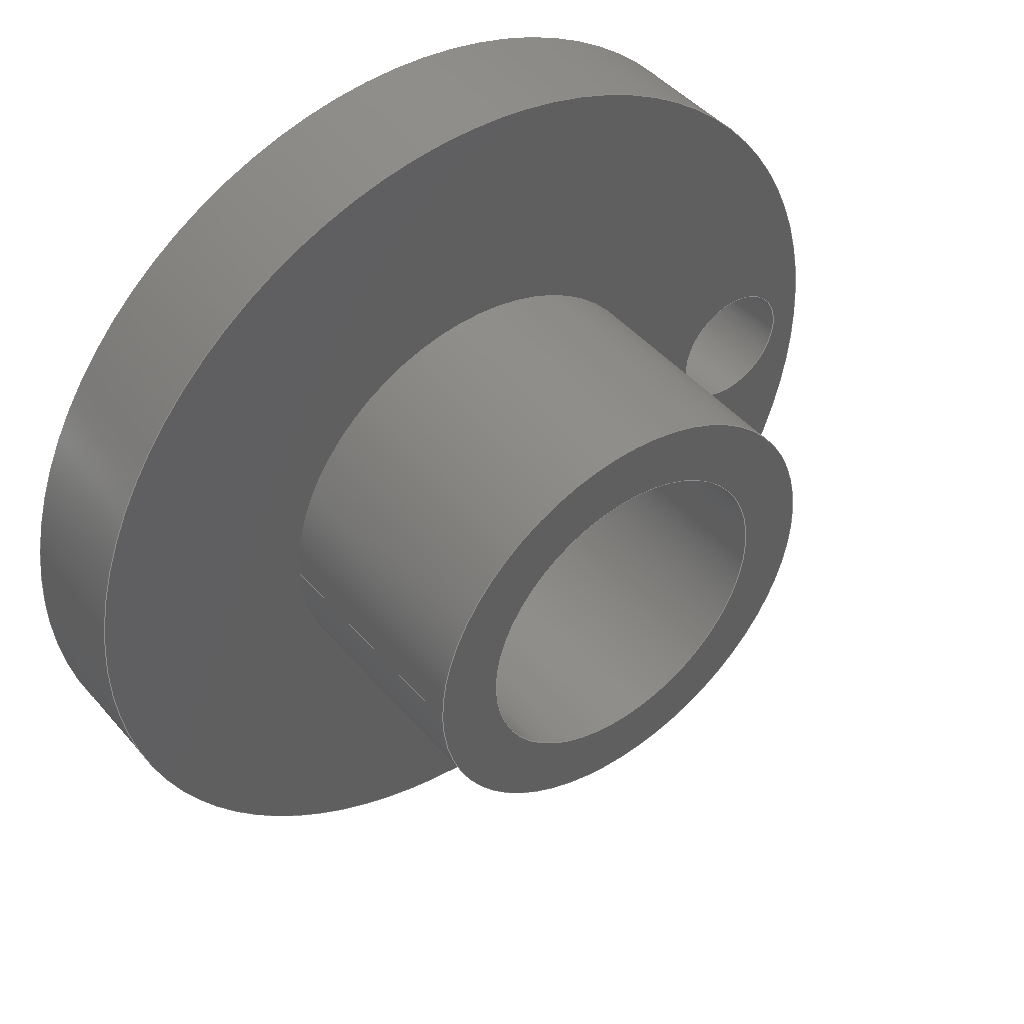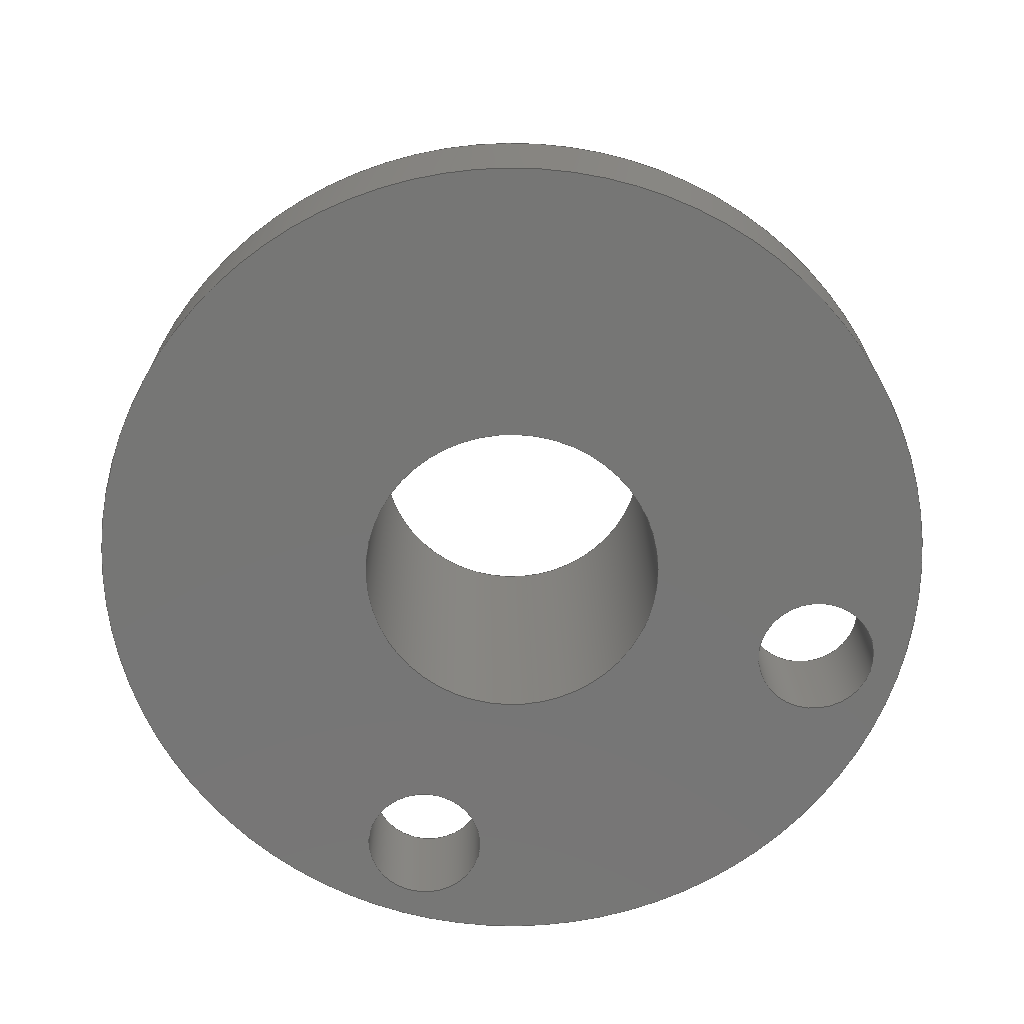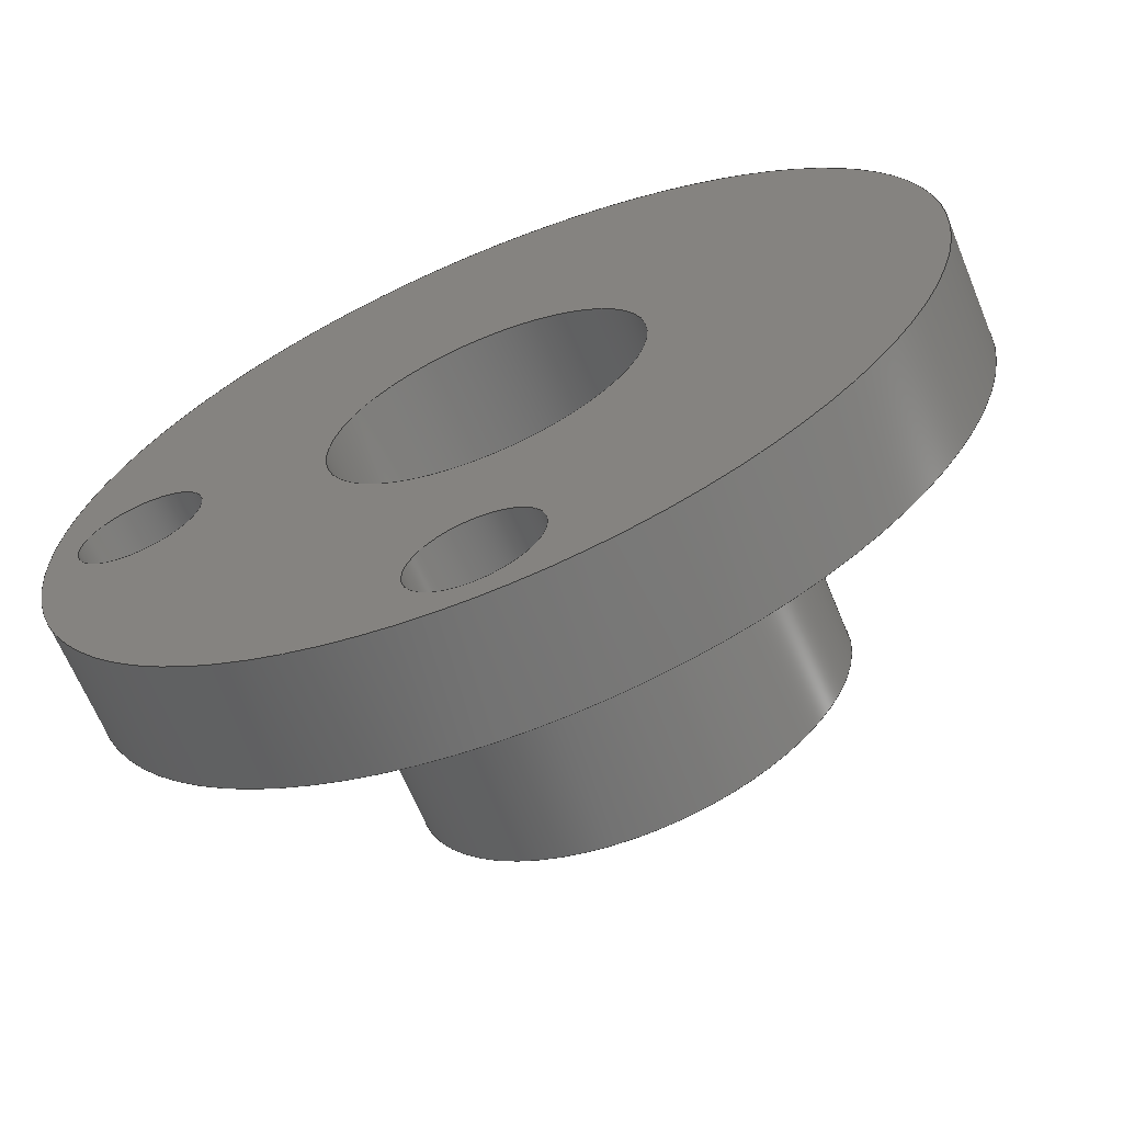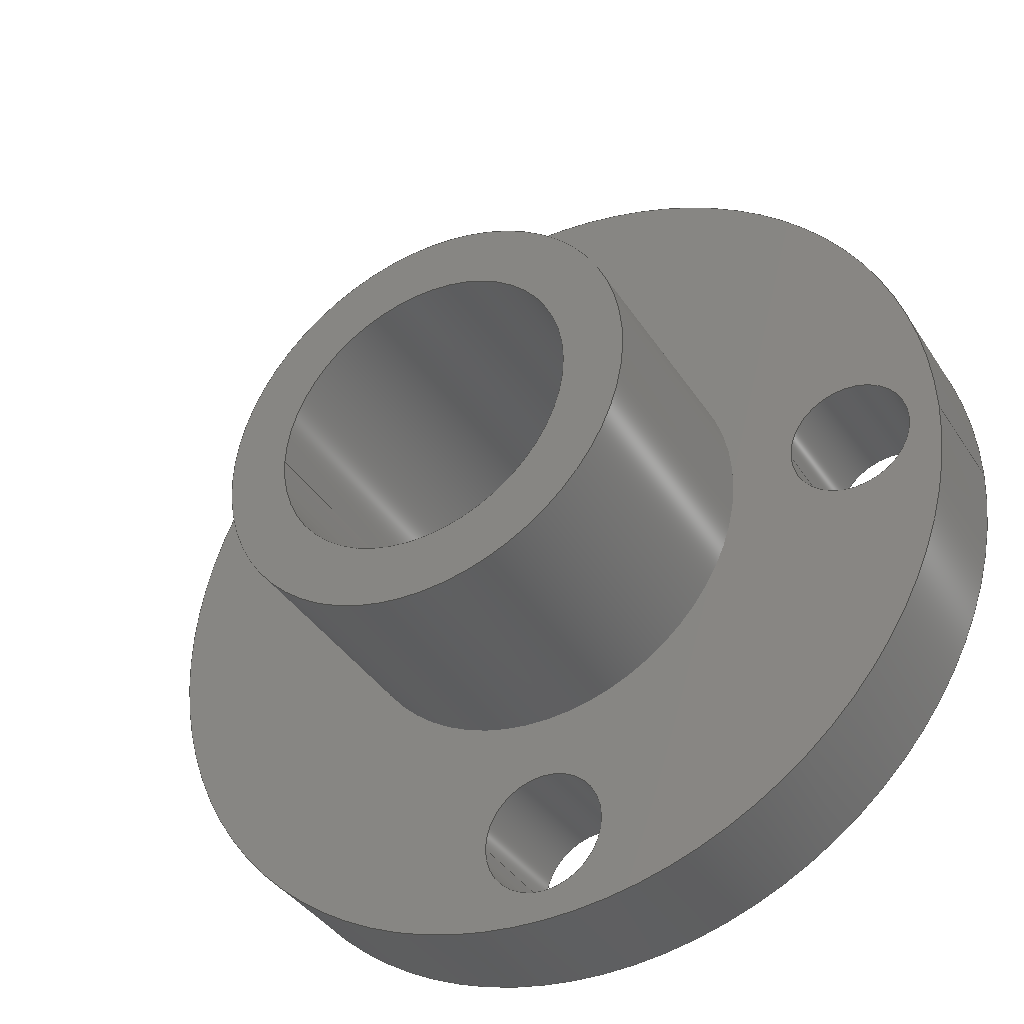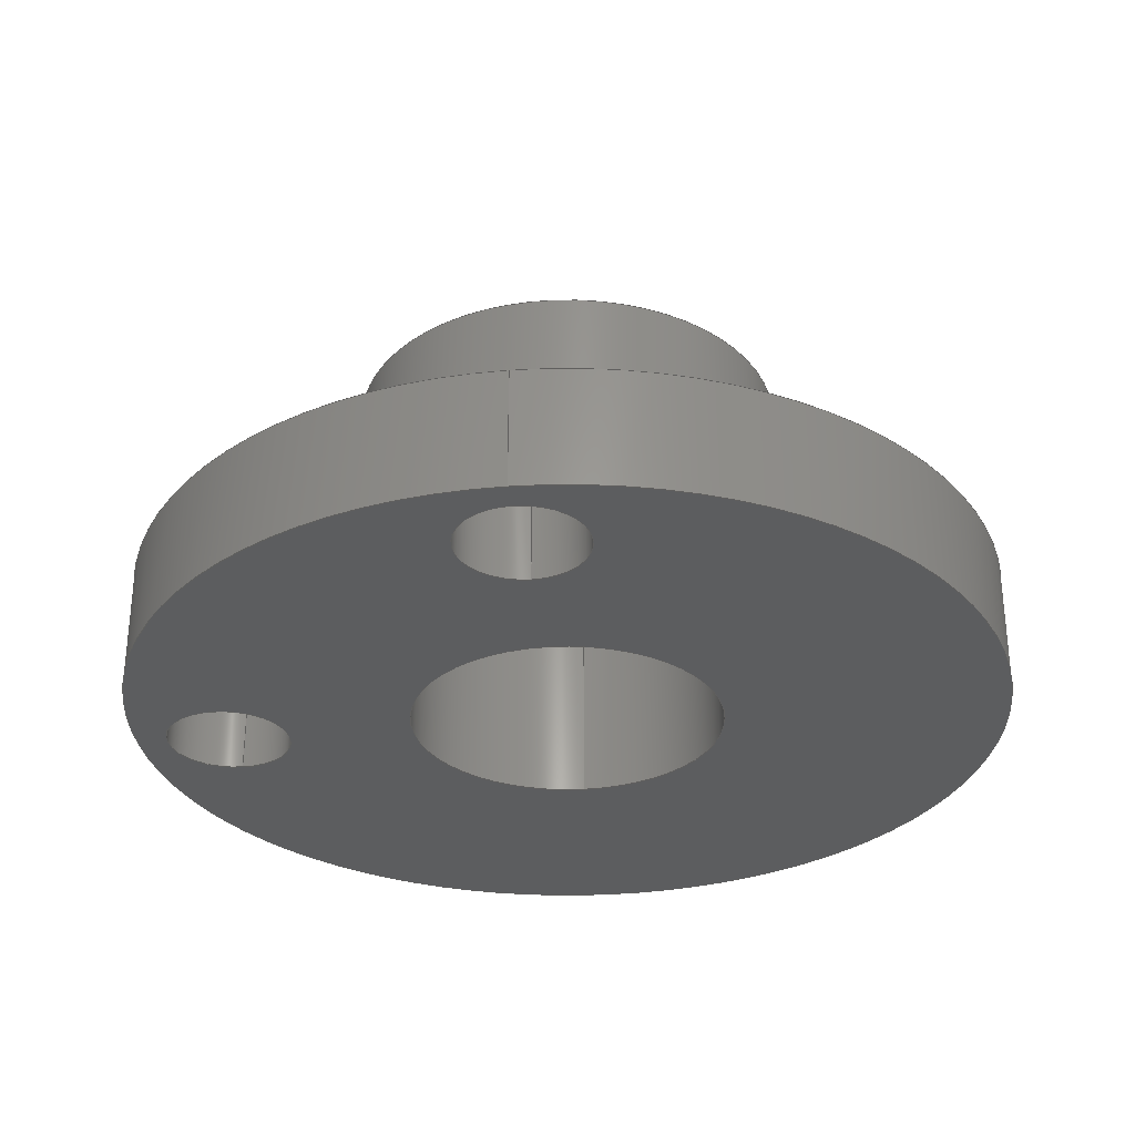
<metadata>
{"format":"step","ext":"step","renderer":"f3d","projection":"perspective","resolution":1024,"background":"white","views":[{"elev":44.6,"azim":142.5,"up":"+Z"},{"elev":-68.7,"azim":73.4,"up":"+Y"},{"elev":-65.8,"azim":22.4,"up":"+Z"},{"elev":-38.5,"azim":-150.6,"up":"+Z"},{"elev":-30.7,"azim":-83.4,"up":"+Y"}]}
</metadata>
<code>
ISO-10303-21;
DATA;
#1=MECHANICAL_DESIGN_GEOMETRIC_PRESENTATION_REPRESENTATION('',(#4),#239);
#2=SHAPE_REPRESENTATION_RELATIONSHIP('SRR','None',#246,#3);
#3=ADVANCED_BREP_SHAPE_REPRESENTATION('',(#5),#238);
#4=STYLED_ITEM('',(#255),#5);
#5=MANIFOLD_SOLID_BREP('Body1',#127);
#6=FACE_BOUND('',#29,.T.);
#7=FACE_BOUND('',#32,.T.);
#8=FACE_BOUND('',#33,.T.);
#9=FACE_BOUND('',#34,.T.);
#10=FACE_BOUND('',#36,.T.);
#11=FACE_BOUND('',#37,.T.);
#12=FACE_BOUND('',#38,.T.);
#13=PLANE('',#153);
#14=PLANE('',#157);
#15=PLANE('',#158);
#16=FACE_OUTER_BOUND('',#24,.T.);
#17=FACE_OUTER_BOUND('',#25,.T.);
#18=FACE_OUTER_BOUND('',#26,.T.);
#19=FACE_OUTER_BOUND('',#27,.T.);
#20=FACE_OUTER_BOUND('',#28,.T.);
#21=FACE_OUTER_BOUND('',#30,.T.);
#22=FACE_OUTER_BOUND('',#31,.T.);
#23=FACE_OUTER_BOUND('',#35,.T.);
#24=EDGE_LOOP('',(#84,#85,#86,#87));
#25=EDGE_LOOP('',(#88,#89,#90,#91));
#26=EDGE_LOOP('',(#92,#93,#94,#95));
#27=EDGE_LOOP('',(#96,#97,#98,#99));
#28=EDGE_LOOP('',(#100));
#29=EDGE_LOOP('',(#101));
#30=EDGE_LOOP('',(#102,#103,#104,#105));
#31=EDGE_LOOP('',(#106));
#32=EDGE_LOOP('',(#107));
#33=EDGE_LOOP('',(#108));
#34=EDGE_LOOP('',(#109));
#35=EDGE_LOOP('',(#110));
#36=EDGE_LOOP('',(#111));
#37=EDGE_LOOP('',(#112));
#38=EDGE_LOOP('',(#113));
#39=LINE('',#207,#44);
#40=LINE('',#213,#45);
#41=LINE('',#219,#46);
#42=LINE('',#225,#47);
#43=LINE('',#232,#48);
#44=VECTOR('',#165,1);
#45=VECTOR('',#172,1);
#46=VECTOR('',#179,2.5);
#47=VECTOR('',#186,3.493);
#48=VECTOR('',#195,6.985);
#49=CIRCLE('',#142,1);
#50=CIRCLE('',#143,1);
#51=CIRCLE('',#145,1);
#52=CIRCLE('',#146,1);
#53=CIRCLE('',#148,2.5);
#54=CIRCLE('',#149,2.5);
#55=CIRCLE('',#151,3.493);
#56=CIRCLE('',#152,3.493);
#57=CIRCLE('',#155,6.985);
#58=CIRCLE('',#156,6.985);
#59=VERTEX_POINT('',#204);
#60=VERTEX_POINT('',#206);
#61=VERTEX_POINT('',#210);
#62=VERTEX_POINT('',#212);
#63=VERTEX_POINT('',#216);
#64=VERTEX_POINT('',#218);
#65=VERTEX_POINT('',#222);
#66=VERTEX_POINT('',#224);
#67=VERTEX_POINT('',#229);
#68=VERTEX_POINT('',#231);
#69=EDGE_CURVE('',#59,#59,#49,.T.);
#70=EDGE_CURVE('',#59,#60,#39,.T.);
#71=EDGE_CURVE('',#60,#60,#50,.T.);
#72=EDGE_CURVE('',#61,#61,#51,.T.);
#73=EDGE_CURVE('',#61,#62,#40,.T.);
#74=EDGE_CURVE('',#62,#62,#52,.T.);
#75=EDGE_CURVE('',#63,#63,#53,.T.);
#76=EDGE_CURVE('',#63,#64,#41,.T.);
#77=EDGE_CURVE('',#64,#64,#54,.T.);
#78=EDGE_CURVE('',#65,#65,#55,.T.);
#79=EDGE_CURVE('',#65,#66,#42,.T.);
#80=EDGE_CURVE('',#66,#66,#56,.T.);
#81=EDGE_CURVE('',#67,#67,#57,.T.);
#82=EDGE_CURVE('',#67,#68,#43,.T.);
#83=EDGE_CURVE('',#68,#68,#58,.T.);
#84=ORIENTED_EDGE('',*,*,#69,.F.);
#85=ORIENTED_EDGE('',*,*,#70,.T.);
#86=ORIENTED_EDGE('',*,*,#71,.F.);
#87=ORIENTED_EDGE('',*,*,#70,.F.);
#88=ORIENTED_EDGE('',*,*,#72,.F.);
#89=ORIENTED_EDGE('',*,*,#73,.T.);
#90=ORIENTED_EDGE('',*,*,#74,.F.);
#91=ORIENTED_EDGE('',*,*,#73,.F.);
#92=ORIENTED_EDGE('',*,*,#75,.F.);
#93=ORIENTED_EDGE('',*,*,#76,.T.);
#94=ORIENTED_EDGE('',*,*,#77,.F.);
#95=ORIENTED_EDGE('',*,*,#76,.F.);
#96=ORIENTED_EDGE('',*,*,#78,.F.);
#97=ORIENTED_EDGE('',*,*,#79,.T.);
#98=ORIENTED_EDGE('',*,*,#80,.F.);
#99=ORIENTED_EDGE('',*,*,#79,.F.);
#100=ORIENTED_EDGE('',*,*,#78,.T.);
#101=ORIENTED_EDGE('',*,*,#75,.T.);
#102=ORIENTED_EDGE('',*,*,#81,.F.);
#103=ORIENTED_EDGE('',*,*,#82,.T.);
#104=ORIENTED_EDGE('',*,*,#83,.T.);
#105=ORIENTED_EDGE('',*,*,#82,.F.);
#106=ORIENTED_EDGE('',*,*,#81,.T.);
#107=ORIENTED_EDGE('',*,*,#69,.T.);
#108=ORIENTED_EDGE('',*,*,#72,.T.);
#109=ORIENTED_EDGE('',*,*,#80,.T.);
#110=ORIENTED_EDGE('',*,*,#83,.F.);
#111=ORIENTED_EDGE('',*,*,#71,.T.);
#112=ORIENTED_EDGE('',*,*,#74,.T.);
#113=ORIENTED_EDGE('',*,*,#77,.T.);
#114=CYLINDRICAL_SURFACE('',#141,1);
#115=CYLINDRICAL_SURFACE('',#144,1);
#116=CYLINDRICAL_SURFACE('',#147,2.5);
#117=CYLINDRICAL_SURFACE('',#150,3.493);
#118=CYLINDRICAL_SURFACE('',#154,6.985);
#119=ADVANCED_FACE('',(#16),#114,.F.);
#120=ADVANCED_FACE('',(#17),#115,.F.);
#121=ADVANCED_FACE('',(#18),#116,.F.);
#122=ADVANCED_FACE('',(#19),#117,.T.);
#123=ADVANCED_FACE('',(#20,#6),#13,.T.);
#124=ADVANCED_FACE('',(#21),#118,.T.);
#125=ADVANCED_FACE('',(#22,#7,#8,#9),#14,.T.);
#126=ADVANCED_FACE('',(#23,#10,#11,#12),#15,.F.);
#127=CLOSED_SHELL('',(#119,#120,#121,#122,#123,#124,#125,#126));
#128=DERIVED_UNIT_ELEMENT(#130,1);
#129=DERIVED_UNIT_ELEMENT(#241,3);
#130=(
MASS_UNIT()
NAMED_UNIT(*)
SI_UNIT(.KILO.,.GRAM.)
);
#131=DERIVED_UNIT((#128,#129));
#132=MEASURE_REPRESENTATION_ITEM('density measure',
POSITIVE_RATIO_MEASURE(7850),#131);
#133=PROPERTY_DEFINITION_REPRESENTATION(#138,#135);
#134=PROPERTY_DEFINITION_REPRESENTATION(#139,#136);
#135=REPRESENTATION('material name',(#137),#238);
#136=REPRESENTATION('density',(#132),#238);
#137=DESCRIPTIVE_REPRESENTATION_ITEM('Steel','Steel');
#138=PROPERTY_DEFINITION('material property','material name',#248);
#139=PROPERTY_DEFINITION('material property','density of part',#248);
#140=AXIS2_PLACEMENT_3D('placement',#202,#159,#160);
#141=AXIS2_PLACEMENT_3D('',#203,#161,#162);
#142=AXIS2_PLACEMENT_3D('',#205,#163,#164);
#143=AXIS2_PLACEMENT_3D('',#208,#166,#167);
#144=AXIS2_PLACEMENT_3D('',#209,#168,#169);
#145=AXIS2_PLACEMENT_3D('',#211,#170,#171);
#146=AXIS2_PLACEMENT_3D('',#214,#173,#174);
#147=AXIS2_PLACEMENT_3D('',#215,#175,#176);
#148=AXIS2_PLACEMENT_3D('',#217,#177,#178);
#149=AXIS2_PLACEMENT_3D('',#220,#180,#181);
#150=AXIS2_PLACEMENT_3D('',#221,#182,#183);
#151=AXIS2_PLACEMENT_3D('',#223,#184,#185);
#152=AXIS2_PLACEMENT_3D('',#226,#187,#188);
#153=AXIS2_PLACEMENT_3D('',#227,#189,#190);
#154=AXIS2_PLACEMENT_3D('',#228,#191,#192);
#155=AXIS2_PLACEMENT_3D('',#230,#193,#194);
#156=AXIS2_PLACEMENT_3D('',#233,#196,#197);
#157=AXIS2_PLACEMENT_3D('',#234,#198,#199);
#158=AXIS2_PLACEMENT_3D('',#235,#200,#201);
#159=DIRECTION('axis',(0,0,1));
#160=DIRECTION('refdir',(1,0,0));
#161=DIRECTION('center_axis',(0,-1,0));
#162=DIRECTION('ref_axis',(-1,0,0));
#163=DIRECTION('center_axis',(0,-1,0));
#164=DIRECTION('ref_axis',(-1,0,0));
#165=DIRECTION('',(0,-1,0));
#166=DIRECTION('center_axis',(0,1,0));
#167=DIRECTION('ref_axis',(-1,0,0));
#168=DIRECTION('center_axis',(0,-1,0));
#169=DIRECTION('ref_axis',(-1,0,0));
#170=DIRECTION('center_axis',(0,-1,0));
#171=DIRECTION('ref_axis',(-1,0,0));
#172=DIRECTION('',(0,-1,0));
#173=DIRECTION('center_axis',(0,1,0));
#174=DIRECTION('ref_axis',(-1,0,0));
#175=DIRECTION('center_axis',(0,-1,0));
#176=DIRECTION('ref_axis',(-1,0,0));
#177=DIRECTION('center_axis',(0,-1,0));
#178=DIRECTION('ref_axis',(-1,0,0));
#179=DIRECTION('',(0,-1,0));
#180=DIRECTION('center_axis',(0,1,0));
#181=DIRECTION('ref_axis',(-1,0,0));
#182=DIRECTION('center_axis',(0,1,0));
#183=DIRECTION('ref_axis',(-1,0,0));
#184=DIRECTION('center_axis',(0,1,0));
#185=DIRECTION('ref_axis',(-1,0,0));
#186=DIRECTION('',(0,-1,0));
#187=DIRECTION('center_axis',(0,-1,0));
#188=DIRECTION('ref_axis',(-1,0,0));
#189=DIRECTION('center_axis',(0,1,0));
#190=DIRECTION('ref_axis',(-1,0,0));
#191=DIRECTION('center_axis',(0,1,0));
#192=DIRECTION('ref_axis',(1,0,0));
#193=DIRECTION('center_axis',(0,1,0));
#194=DIRECTION('ref_axis',(1,0,0));
#195=DIRECTION('',(0,-1,0));
#196=DIRECTION('center_axis',(0,1,0));
#197=DIRECTION('ref_axis',(1,0,0));
#198=DIRECTION('center_axis',(0,1,0));
#199=DIRECTION('ref_axis',(1,0,0));
#200=DIRECTION('center_axis',(0,1,0));
#201=DIRECTION('ref_axis',(1,0,0));
#202=CARTESIAN_POINT('',(0,0,0));
#203=CARTESIAN_POINT('Origin',(-5.5,1.905,0));
#204=CARTESIAN_POINT('',(-4.5,1.905,-1.225e-16));
#205=CARTESIAN_POINT('Origin',(-5.5,1.905,0));
#206=CARTESIAN_POINT('',(-4.5,0,-1.225e-16));
#207=CARTESIAN_POINT('',(-4.5,1.905,1.225e-16));
#208=CARTESIAN_POINT('Origin',(-5.5,0,0));
#209=CARTESIAN_POINT('Origin',(0,1.905,-5.5));
#210=CARTESIAN_POINT('',(1,1.905,-5.5));
#211=CARTESIAN_POINT('Origin',(0,1.905,-5.5));
#212=CARTESIAN_POINT('',(1,0,-5.5));
#213=CARTESIAN_POINT('',(1,1.905,-5.5));
#214=CARTESIAN_POINT('Origin',(0,0,-5.5));
#215=CARTESIAN_POINT('Origin',(0,5.715,0));
#216=CARTESIAN_POINT('',(2.5,5.715,-3.062e-16));
#217=CARTESIAN_POINT('Origin',(0,5.715,0));
#218=CARTESIAN_POINT('',(2.5,0,-3.062e-16));
#219=CARTESIAN_POINT('',(2.5,5.715,3.062e-16));
#220=CARTESIAN_POINT('Origin',(0,0,0));
#221=CARTESIAN_POINT('Origin',(0,1.905,0));
#222=CARTESIAN_POINT('',(3.493,5.715,-4.277e-16));
#223=CARTESIAN_POINT('Origin',(0,5.715,0));
#224=CARTESIAN_POINT('',(3.493,1.905,-4.277e-16));
#225=CARTESIAN_POINT('',(3.493,1.905,-4.277e-16));
#226=CARTESIAN_POINT('Origin',(0,1.905,0));
#227=CARTESIAN_POINT('Origin',(0,5.715,0));
#228=CARTESIAN_POINT('Origin',(0,0,0));
#229=CARTESIAN_POINT('',(-6.985,1.905,8.554e-16));
#230=CARTESIAN_POINT('Origin',(0,1.905,0));
#231=CARTESIAN_POINT('',(-6.985,0,8.554e-16));
#232=CARTESIAN_POINT('',(-6.985,0,8.554e-16));
#233=CARTESIAN_POINT('Origin',(0,0,0));
#234=CARTESIAN_POINT('Origin',(0,1.905,0));
#235=CARTESIAN_POINT('Origin',(0,0,0));
#236=UNCERTAINTY_MEASURE_WITH_UNIT(LENGTH_MEASURE(0.001),#240,
'DISTANCE_ACCURACY_VALUE',
'Maximum model space distance between geometric entities at asserted c
onnectivities');
#237=UNCERTAINTY_MEASURE_WITH_UNIT(LENGTH_MEASURE(0.001),#240,
'DISTANCE_ACCURACY_VALUE',
'Maximum model space distance between geometric entities at asserted c
onnectivities');
#238=(
GEOMETRIC_REPRESENTATION_CONTEXT(3)
GLOBAL_UNCERTAINTY_ASSIGNED_CONTEXT((#236))
GLOBAL_UNIT_ASSIGNED_CONTEXT((#240,#242,#243))
REPRESENTATION_CONTEXT('','3D')
);
#239=(
GEOMETRIC_REPRESENTATION_CONTEXT(3)
GLOBAL_UNCERTAINTY_ASSIGNED_CONTEXT((#237))
GLOBAL_UNIT_ASSIGNED_CONTEXT((#240,#242,#243))
REPRESENTATION_CONTEXT('','3D')
);
#240=(
LENGTH_UNIT()
NAMED_UNIT(*)
SI_UNIT(.CENTI.,.METRE.)
);
#241=(
LENGTH_UNIT()
NAMED_UNIT(*)
SI_UNIT($,.METRE.)
);
#242=(
NAMED_UNIT(*)
PLANE_ANGLE_UNIT()
SI_UNIT($,.RADIAN.)
);
#243=(
NAMED_UNIT(*)
SI_UNIT($,.STERADIAN.)
SOLID_ANGLE_UNIT()
);
#244=SHAPE_DEFINITION_REPRESENTATION(#245,#246);
#245=PRODUCT_DEFINITION_SHAPE('',$,#248);
#246=SHAPE_REPRESENTATION('',(#140),#238);
#247=PRODUCT_DEFINITION_CONTEXT('part definition',#252,'design');
#248=PRODUCT_DEFINITION('Untitled','Untitled',#249,#247);
#249=PRODUCT_DEFINITION_FORMATION('',$,#254);
#250=PRODUCT_RELATED_PRODUCT_CATEGORY('Untitled','Untitled',(#254));
#251=APPLICATION_PROTOCOL_DEFINITION('international standard',
'automotive_design',2009,#252);
#252=APPLICATION_CONTEXT(
'Core Data for Automotive Mechanical Design Process');
#253=PRODUCT_CONTEXT('part definition',#252,'mechanical');
#254=PRODUCT('Untitled','Untitled',$,(#253));
#255=PRESENTATION_STYLE_ASSIGNMENT((#256));
#256=SURFACE_STYLE_USAGE(.BOTH.,#257);
#257=SURFACE_SIDE_STYLE('',(#258));
#258=SURFACE_STYLE_FILL_AREA(#259);
#259=FILL_AREA_STYLE('Steel - Satin',(#260));
#260=FILL_AREA_STYLE_COLOUR('Steel - Satin',#261);
#261=COLOUR_RGB('Steel - Satin',0.6275,0.6275,0.6275);
ENDSEC;
END-ISO-10303-21;

</code>
